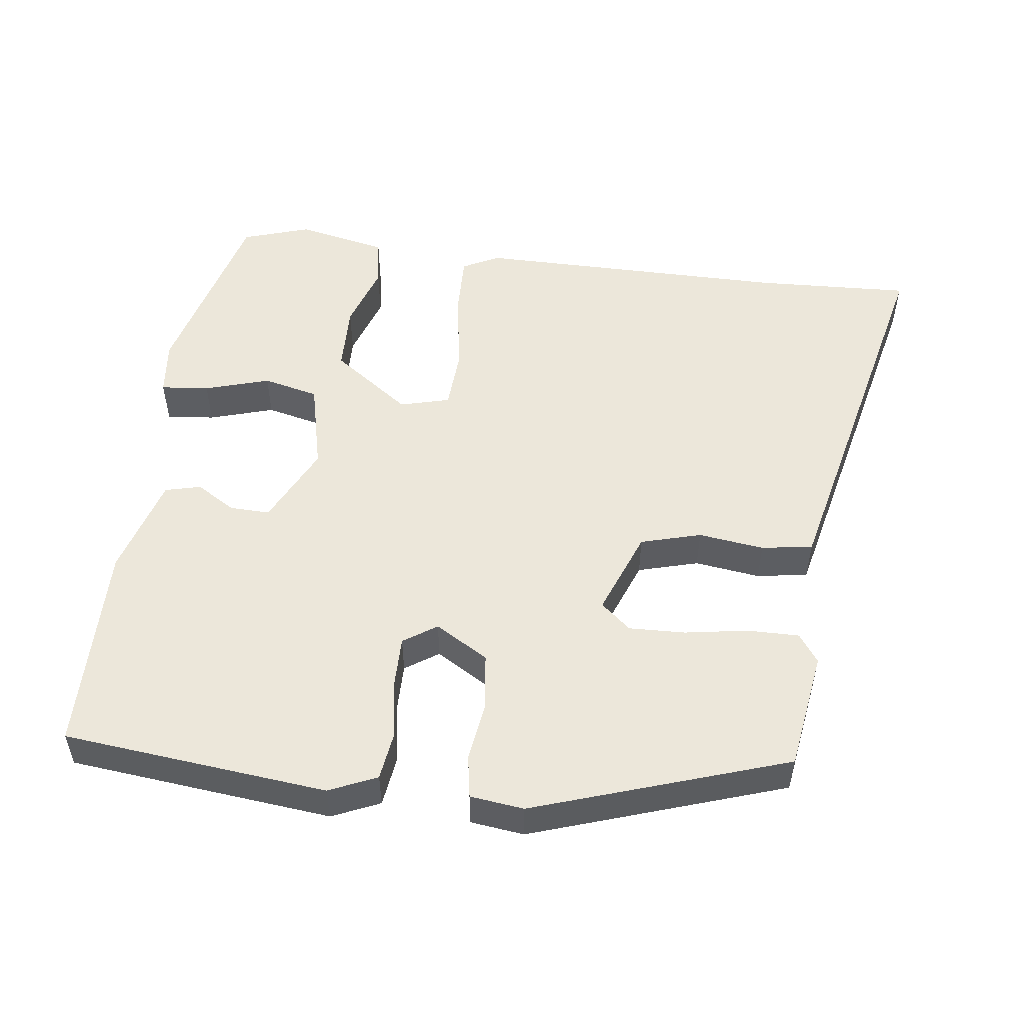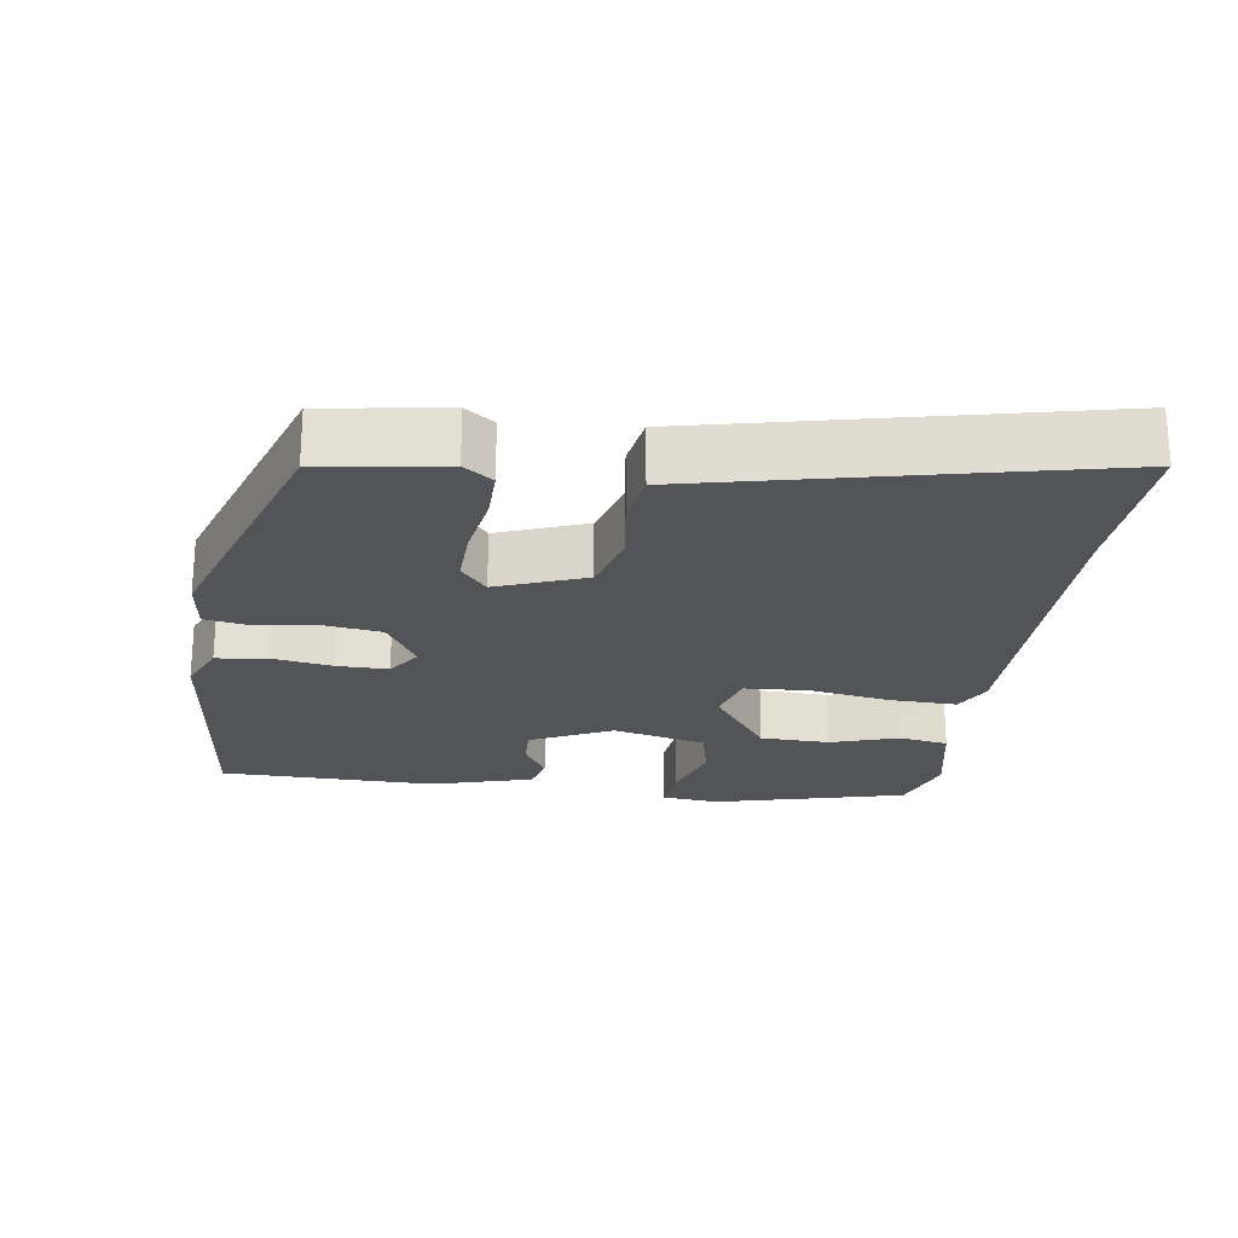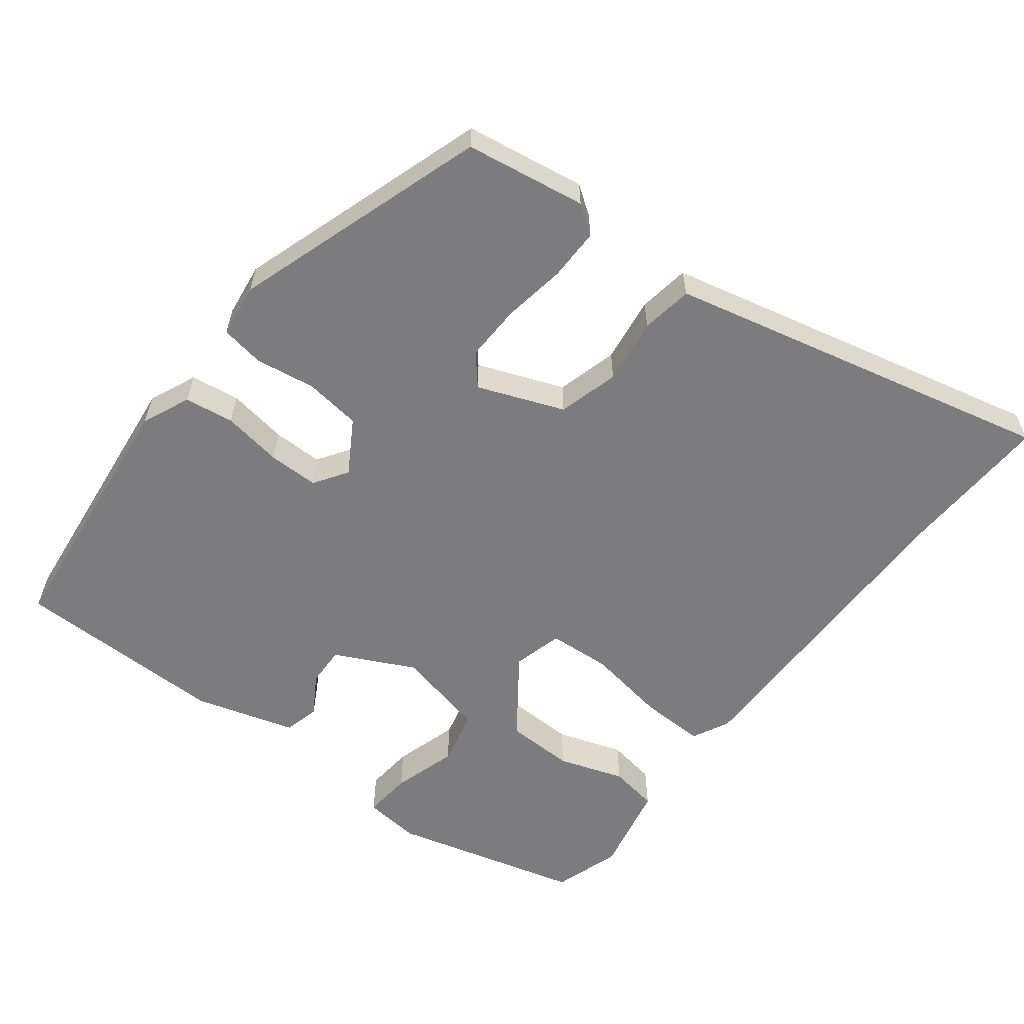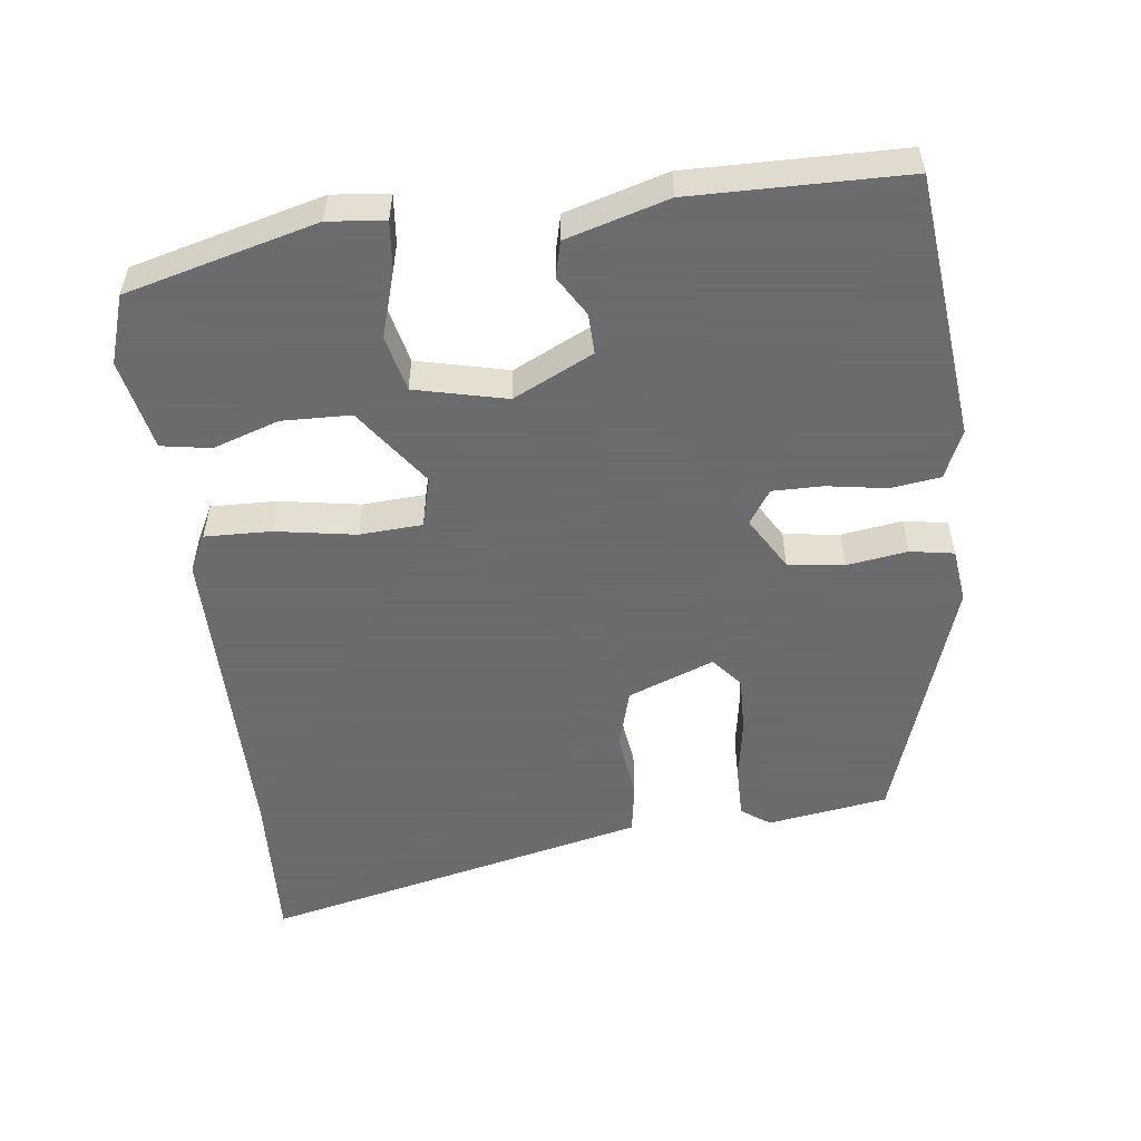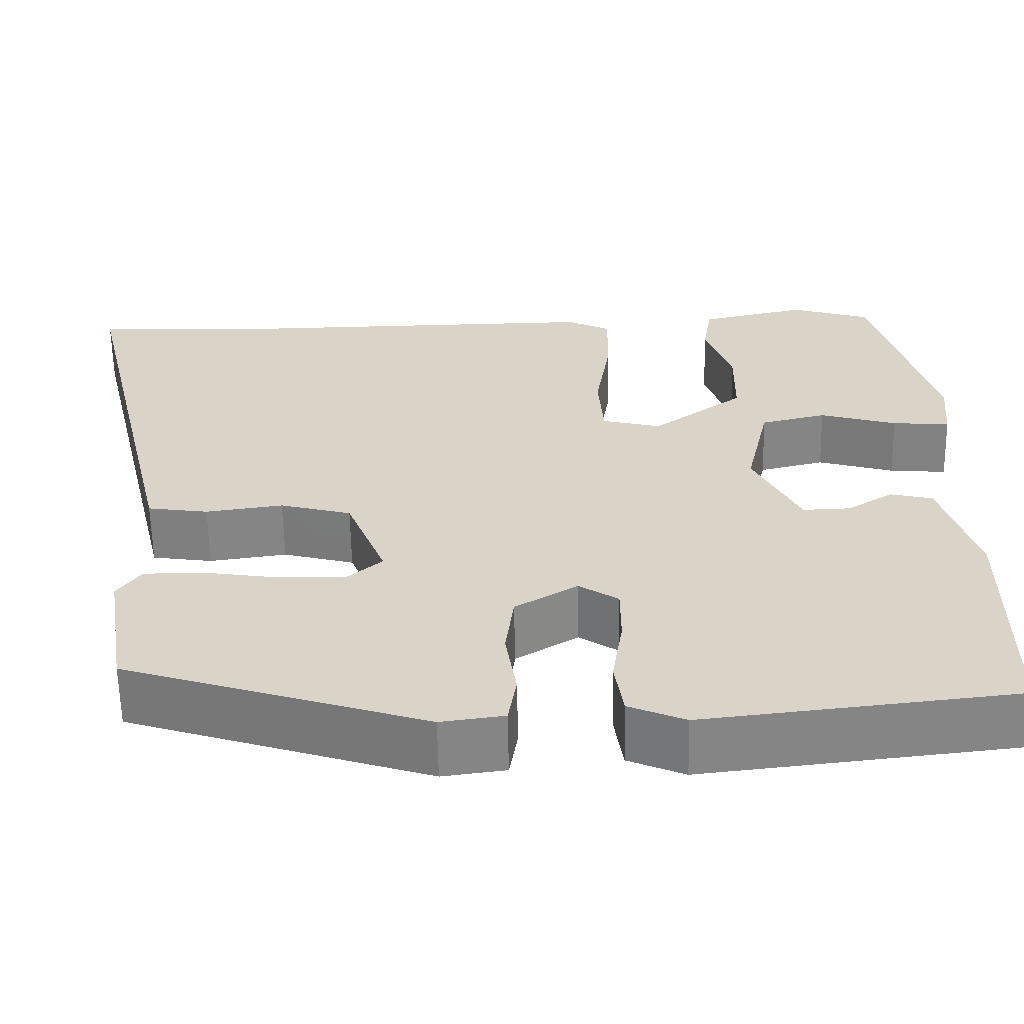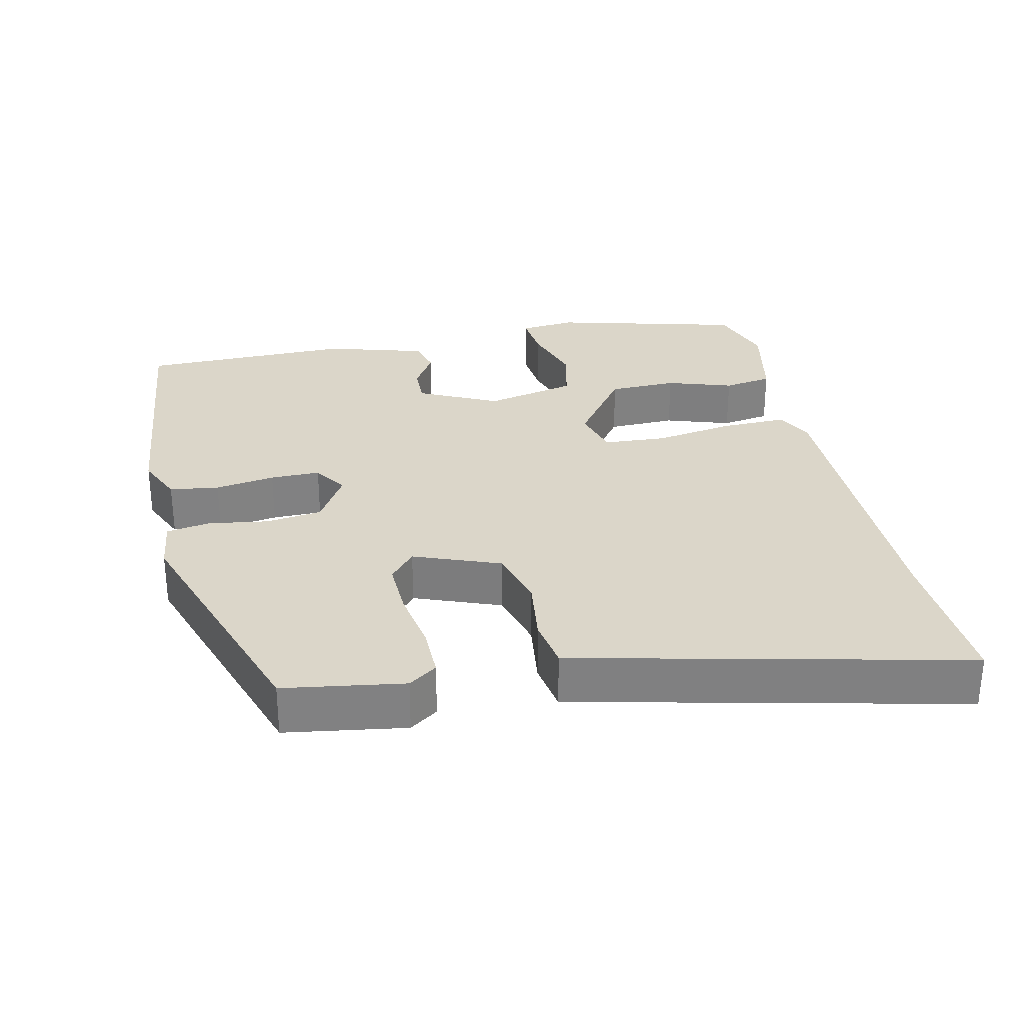
<metadata>
{"format":"obj","ext":"obj","renderer":"f3d","projection":"perspective","resolution":1024,"background":"white","views":[{"elev":52.0,"azim":-173.2,"up":"+Y"},{"elev":-23.1,"azim":-98.7,"up":"+Y"},{"elev":-58.9,"azim":-127.8,"up":"+Y"},{"elev":-53.5,"azim":96.5,"up":"+Y"},{"elev":-61.3,"azim":1.1,"up":"+Z"},{"elev":29.8,"azim":-102.8,"up":"+Y"}]}
</metadata>
<code>
v -0.63 0.07 0.505
v -0.413 0.07 0.497
v 0.03 0.07 0.502
v 0.082 0.07 0.476
v 0.08 0.07 0.384
v 0.062 0.07 0.272
v 0.068 0.07 0.184
v 0.138 0.07 0.166
v 0.247 0.07 0.246
v 0.249 0.07 0.342
v 0.218 0.07 0.434
v 0.229 0.07 0.503
v 0.356 0.07 0.531
v 0.451 0.07 0.501
v 0.522 0.07 0.236
v 0.514 0.07 0.157
v 0.446 0.07 0.163
v 0.355 0.07 0.19
v 0.277 0.07 0.171
v 0.248 0.07 0.043
v 0.303 0.07 -0.068
v 0.359 0.07 -0.066
v 0.414 0.07 -0.032
v 0.464 0.07 -0.044
v 0.506 0.07 -0.185
v 0.504 0.07 -0.483
v 0.134 0.07 -0.525
v 0.067 0.07 -0.496
v 0.057 0.07 -0.427
v 0.07 0.07 -0.343
v 0.07 0.07 -0.273
v 0.023 0.07 -0.242
v -0.051 0.07 -0.287
v -0.061 0.07 -0.366
v -0.048 0.07 -0.45
v -0.058 0.07 -0.511
v -0.133 0.07 -0.521
v -0.489 0.07 -0.405
v -0.516 0.07 -0.237
v -0.488 0.07 -0.197
v -0.416 0.07 -0.197
v -0.327 0.07 -0.211
v -0.248 0.07 -0.213
v -0.206 0.07 -0.177
v -0.253 0.07 -0.057
v -0.338 0.07 -0.034
v -0.43 0.07 -0.047
v -0.502 0.07 -0.036
v -0.525 0.07 0.061
v -0.63 0 0.505
v -0.413 0 0.497
v 0.03 0 0.502
v 0.082 0 0.476
v 0.08 0 0.384
v 0.062 0 0.272
v 0.068 0 0.184
v 0.138 0 0.166
v 0.247 0 0.246
v 0.249 0 0.342
v 0.218 0 0.434
v 0.229 0 0.503
v 0.356 0 0.531
v 0.451 0 0.501
v 0.522 0 0.236
v 0.514 0 0.157
v 0.446 0 0.163
v 0.355 0 0.19
v 0.277 0 0.171
v 0.248 0 0.043
v 0.303 0 -0.068
v 0.359 0 -0.066
v 0.414 0 -0.032
v 0.464 0 -0.044
v 0.506 0 -0.185
v 0.504 0 -0.483
v 0.134 0 -0.525
v 0.067 0 -0.496
v 0.057 0 -0.427
v 0.07 0 -0.343
v 0.07 0 -0.273
v 0.023 0 -0.242
v -0.051 0 -0.287
v -0.061 0 -0.366
v -0.048 0 -0.45
v -0.058 0 -0.511
v -0.133 0 -0.521
v -0.489 0 -0.405
v -0.516 0 -0.237
v -0.488 0 -0.197
v -0.416 0 -0.197
v -0.327 0 -0.211
v -0.248 0 -0.213
v -0.206 0 -0.177
v -0.253 0 -0.057
v -0.338 0 -0.034
v -0.43 0 -0.047
v -0.502 0 -0.036
v -0.525 0 0.061
f 46 47 48 49
f 45 46 49 1
f 39 40 41 42
f 39 42 43
f 38 39 43
f 37 38 43
f 34 35 36 37
f 33 34 37 43
f 32 33 43 44
f 27 28 29 30
f 27 30 31
f 26 27 31
f 25 26 31 32
f 22 23 24 25
f 21 22 25 32
f 15 16 17 18
f 15 18 19
f 14 15 19
f 13 14 19
f 10 11 12 13
f 9 10 13 19
f 8 9 19 20
f 3 4 5 6
f 2 3 6 7
f 45 1 2 7
f 21 32 44 45
f 20 21 45
f 7 8 20 45
f 98 97 96 95
f 50 98 95 94
f 91 90 89 88
f 92 91 88
f 92 88 87
f 92 87 86
f 86 85 84 83
f 92 86 83 82
f 93 92 82 81
f 79 78 77 76
f 80 79 76
f 80 76 75
f 81 80 75 74
f 74 73 72 71
f 81 74 71 70
f 67 66 65 64
f 68 67 64
f 68 64 63
f 68 63 62
f 62 61 60 59
f 68 62 59 58
f 69 68 58 57
f 55 54 53 52
f 56 55 52 51
f 56 51 50 94
f 94 93 81 70
f 94 70 69
f 94 69 57 56
f 1 50 51 2
f 2 51 52 3
f 3 52 53 4
f 4 53 54 5
f 5 54 55 6
f 6 55 56 7
f 7 56 57 8
f 8 57 58 9
f 9 58 59 10
f 10 59 60 11
f 11 60 61 12
f 12 61 62 13
f 13 62 63 14
f 14 63 64 15
f 15 64 65 16
f 16 65 66 17
f 17 66 67 18
f 18 67 68 19
f 19 68 69 20
f 20 69 70 21
f 21 70 71 22
f 22 71 72 23
f 23 72 73 24
f 24 73 74 25
f 25 74 75 26
f 26 75 76 27
f 27 76 77 28
f 28 77 78 29
f 29 78 79 30
f 30 79 80 31
f 31 80 81 32
f 32 81 82 33
f 33 82 83 34
f 34 83 84 35
f 35 84 85 36
f 36 85 86 37
f 37 86 87 38
f 38 87 88 39
f 39 88 89 40
f 40 89 90 41
f 41 90 91 42
f 42 91 92 43
f 43 92 93 44
f 44 93 94 45
f 45 94 95 46
f 46 95 96 47
f 47 96 97 48
f 48 97 98 49
f 49 98 50 1

</code>
